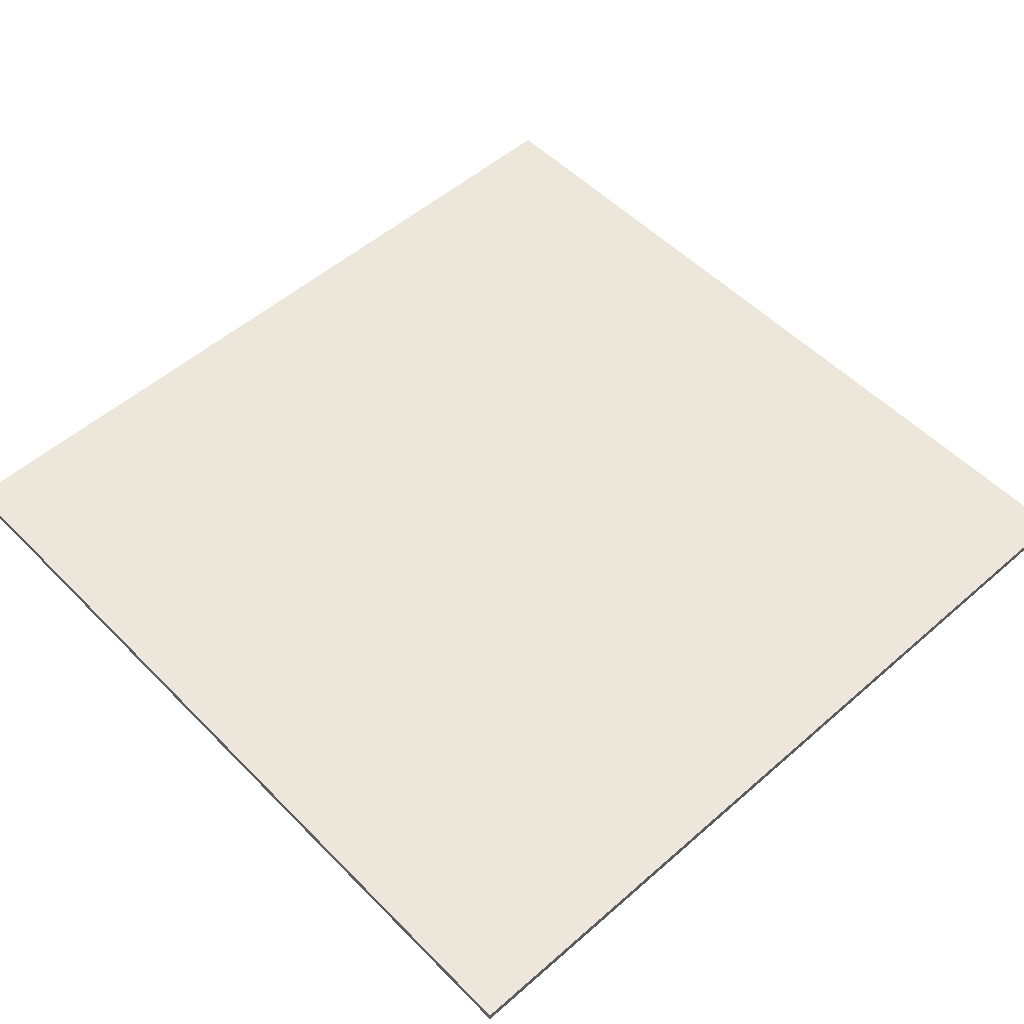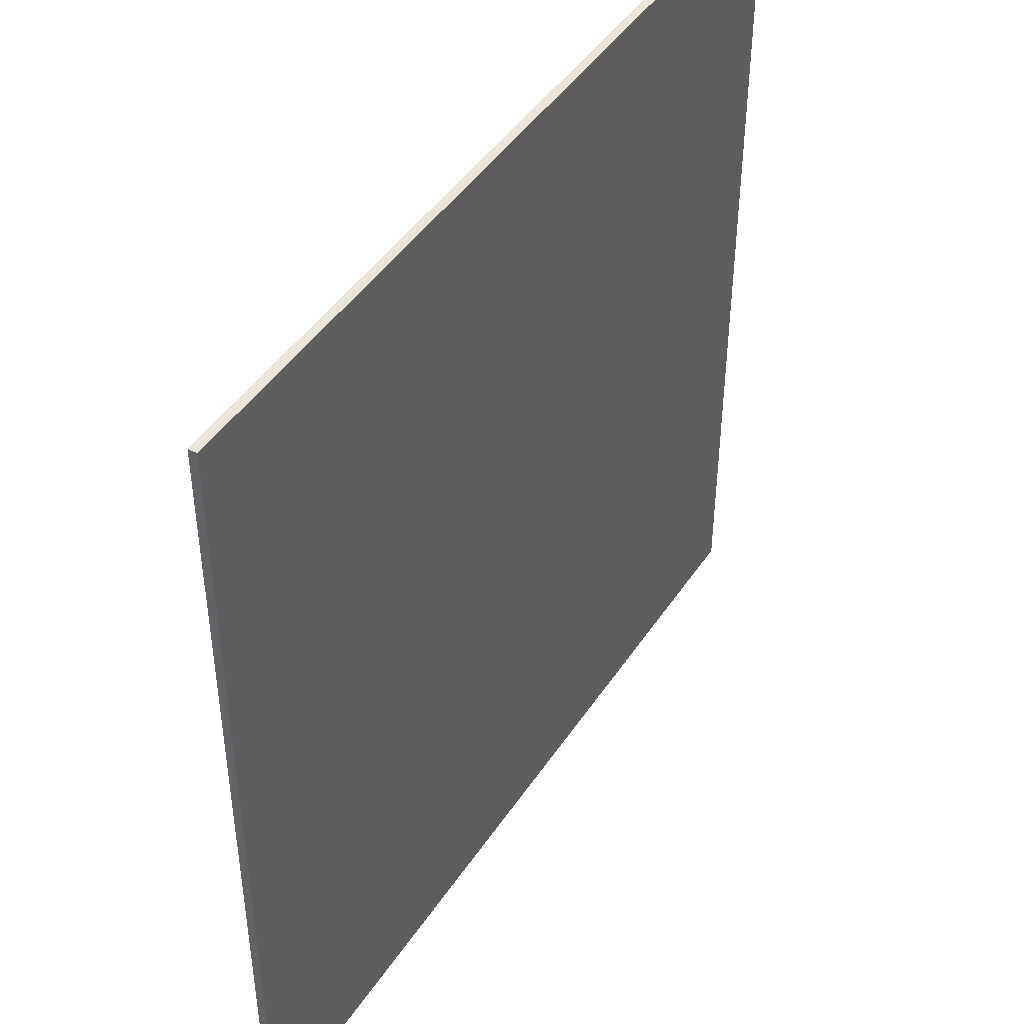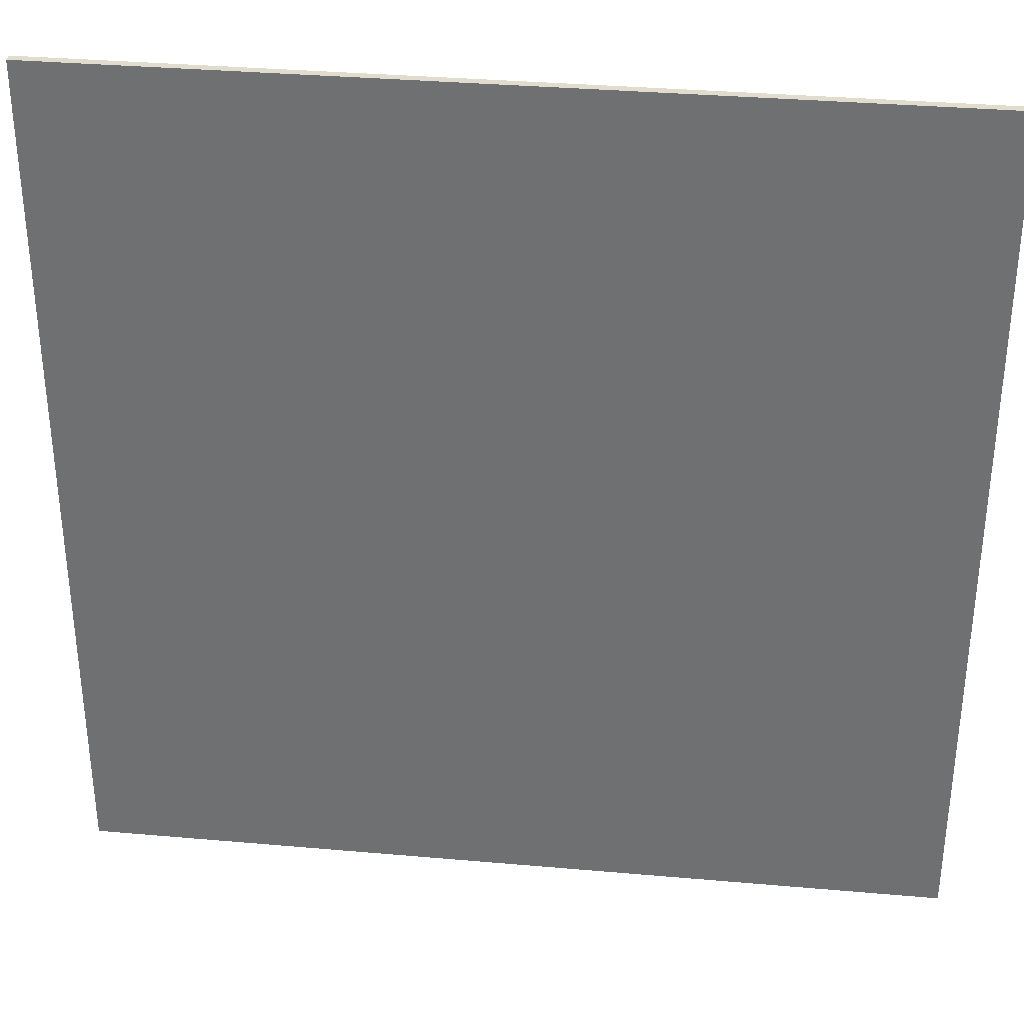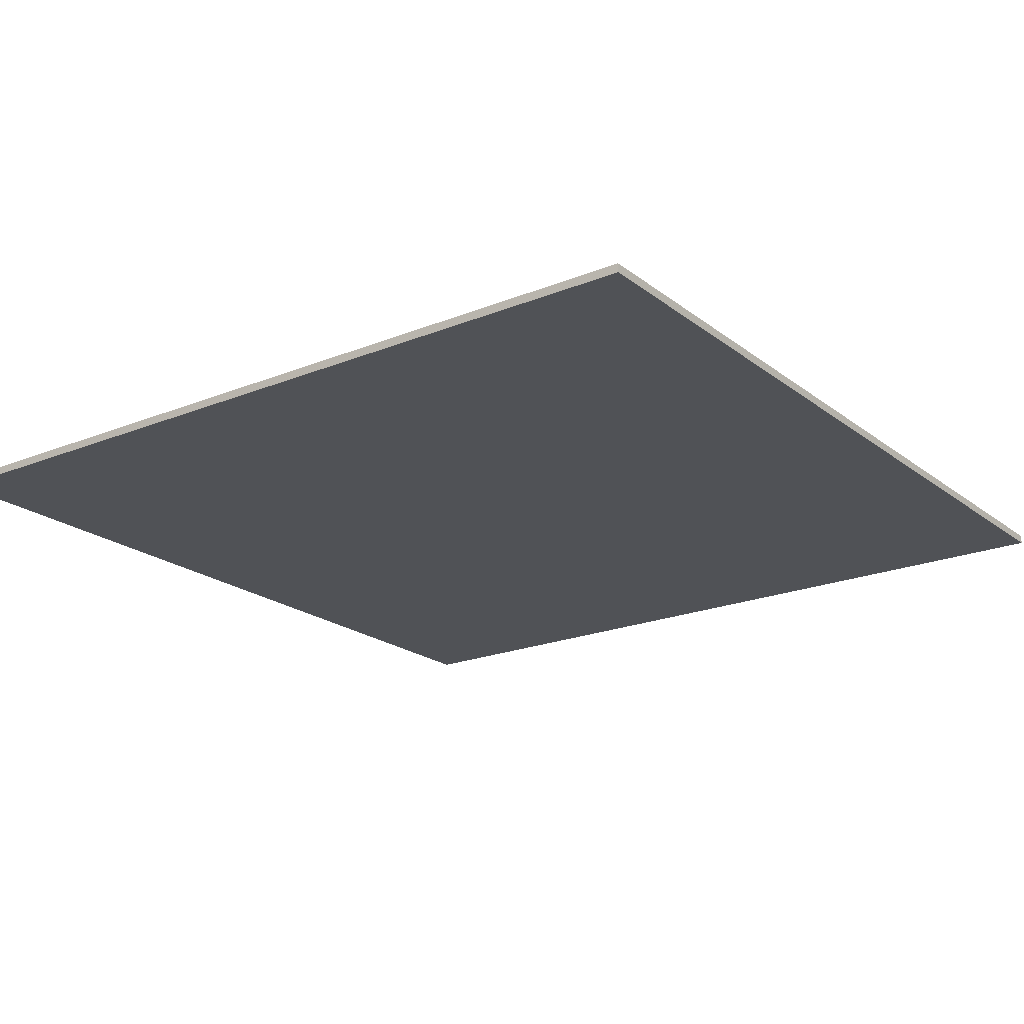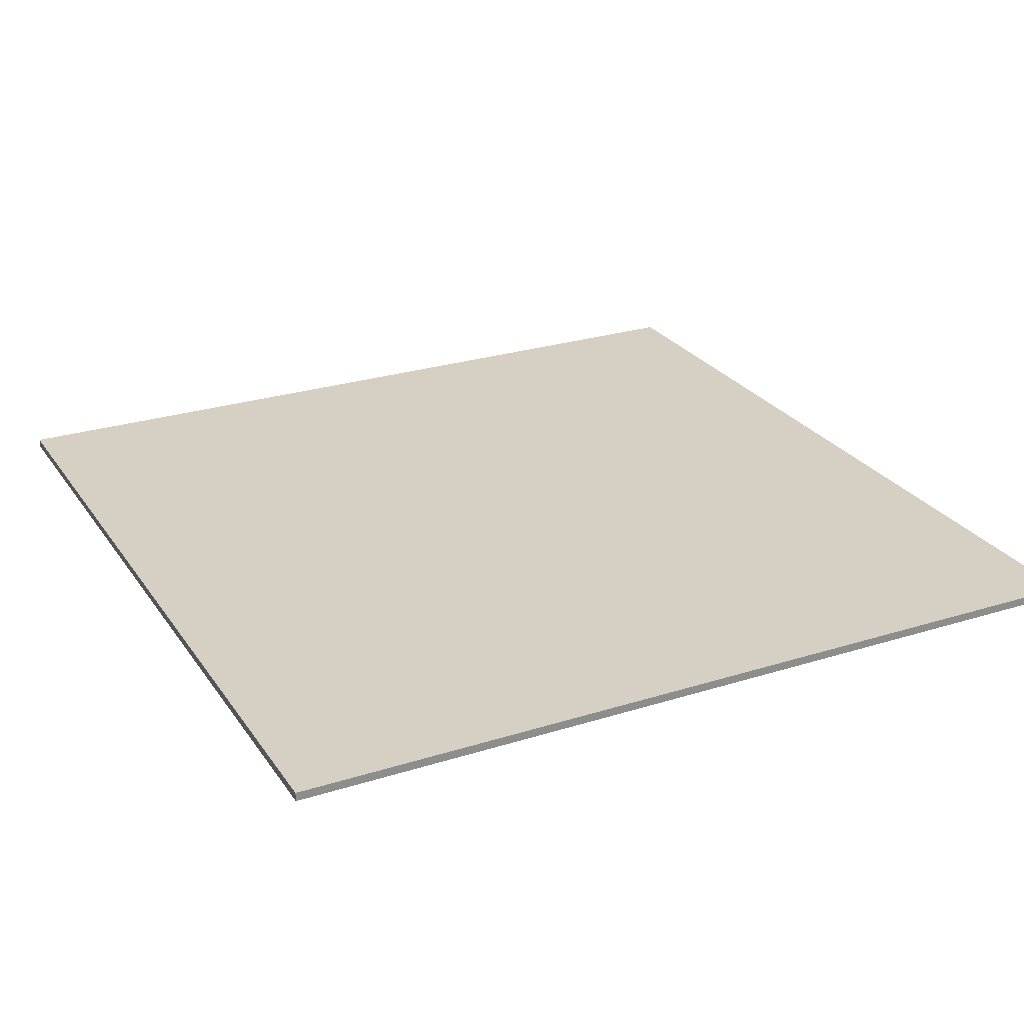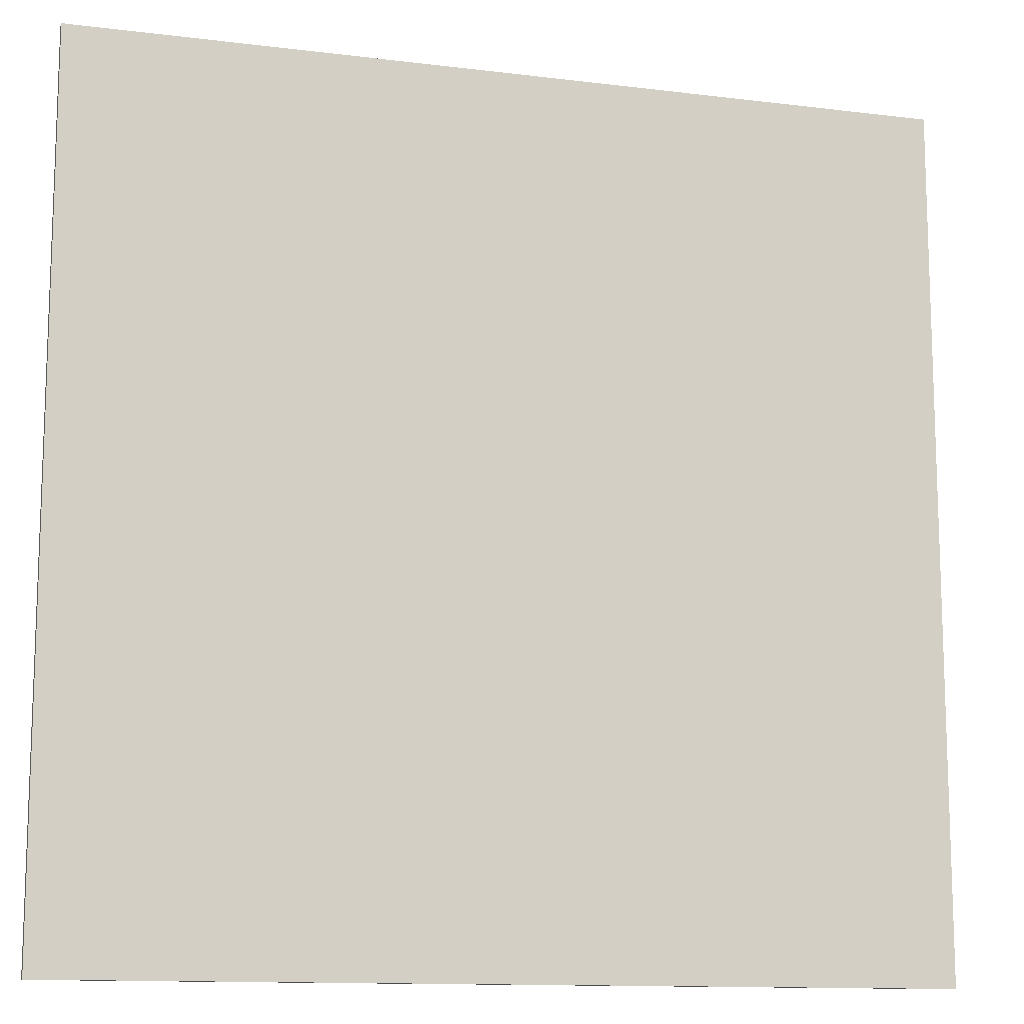
<metadata>
{"format":"obj","ext":"obj","renderer":"f3d","projection":"perspective","resolution":1024,"background":"white","views":[{"elev":53.1,"azim":47.0,"up":"+Y"},{"elev":45.2,"azim":-58.5,"up":"+Z"},{"elev":34.1,"azim":6.8,"up":"+Z"},{"elev":-20.6,"azim":126.3,"up":"+Y"},{"elev":26.0,"azim":153.4,"up":"+Y"},{"elev":-12.5,"azim":-16.2,"up":"+Z"}]}
</metadata>
<code>
o Cube
v 32 -0.32 -32
v 32 -0.32 32
v -32 -0.32 32
v -32 -0.32 -32
v 32 0.32 -32
v 32 0.32 32
v -32 0.32 32
v -32 0.32 -32
f 1 2 4
f 5 8 6
f 1 5 2
f 2 6 3
f 3 7 4
f 5 1 8
f 2 3 4
f 8 7 6
f 5 6 2
f 6 7 3
f 7 8 4
f 1 4 8

</code>
